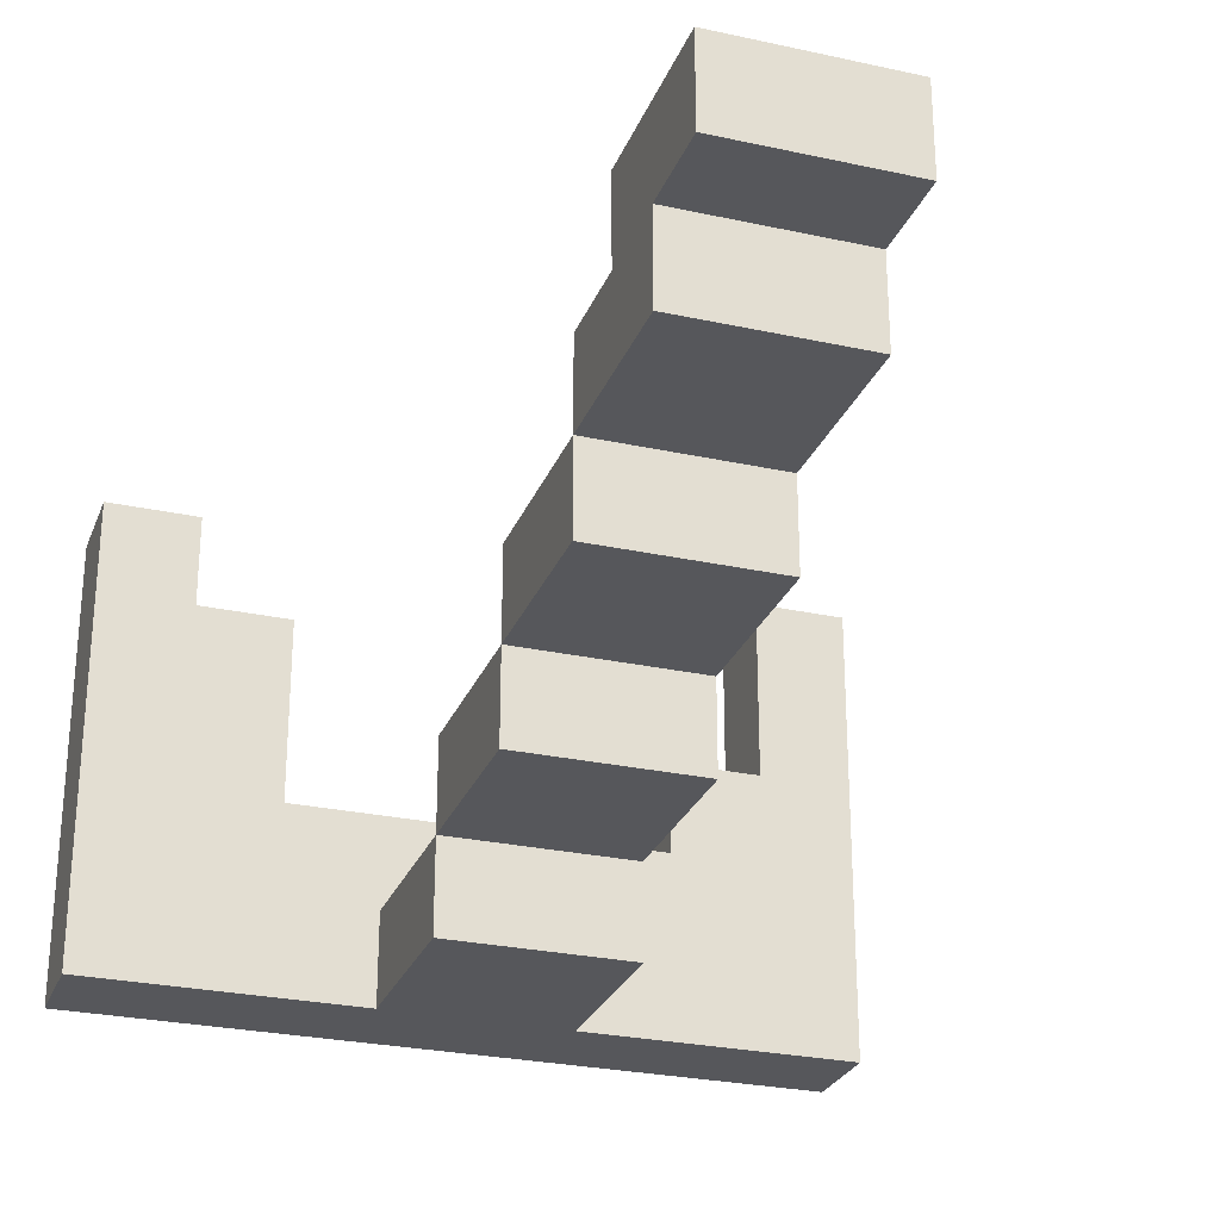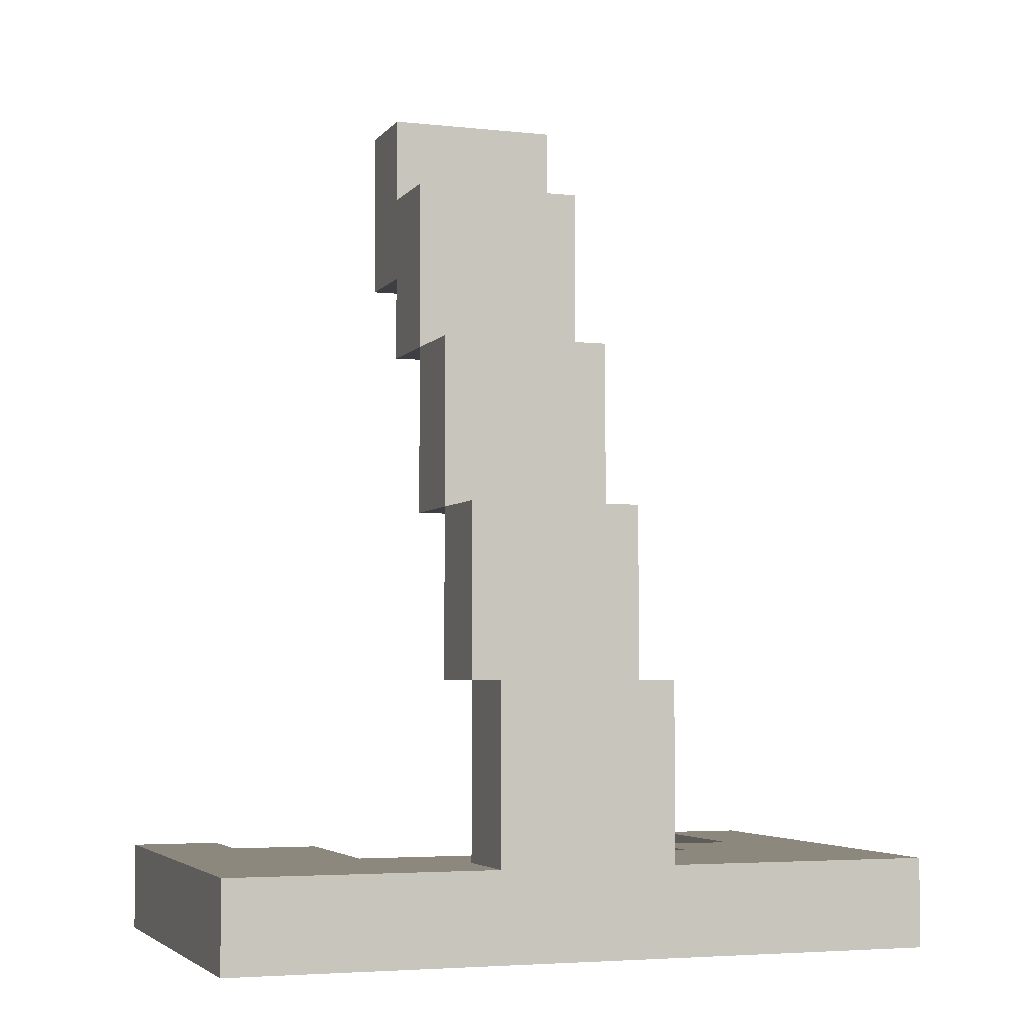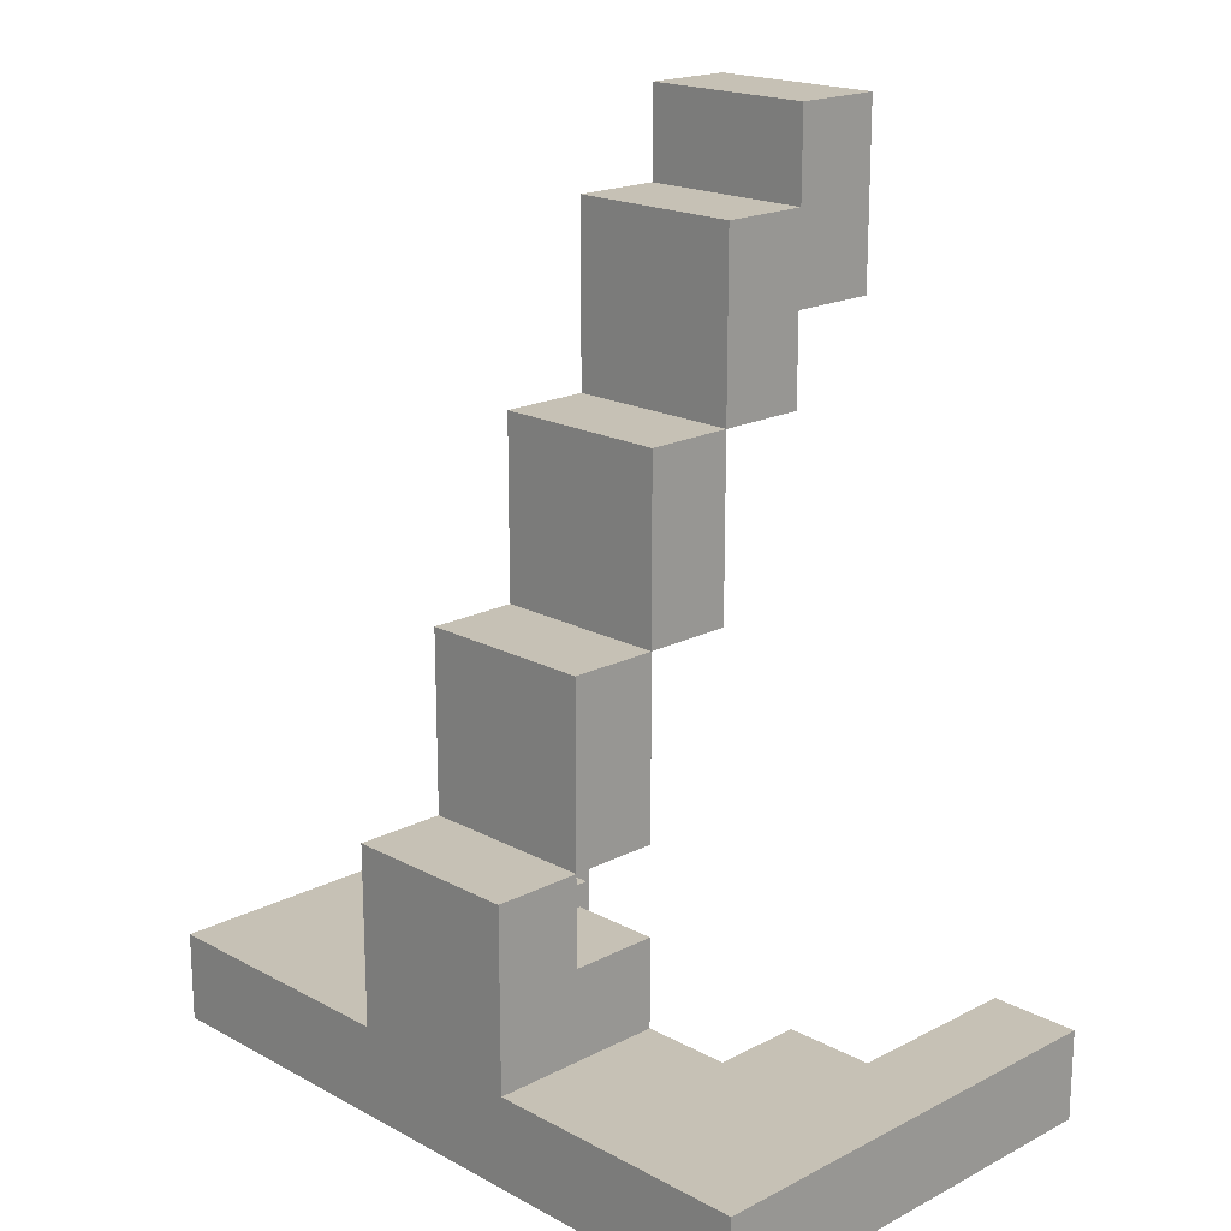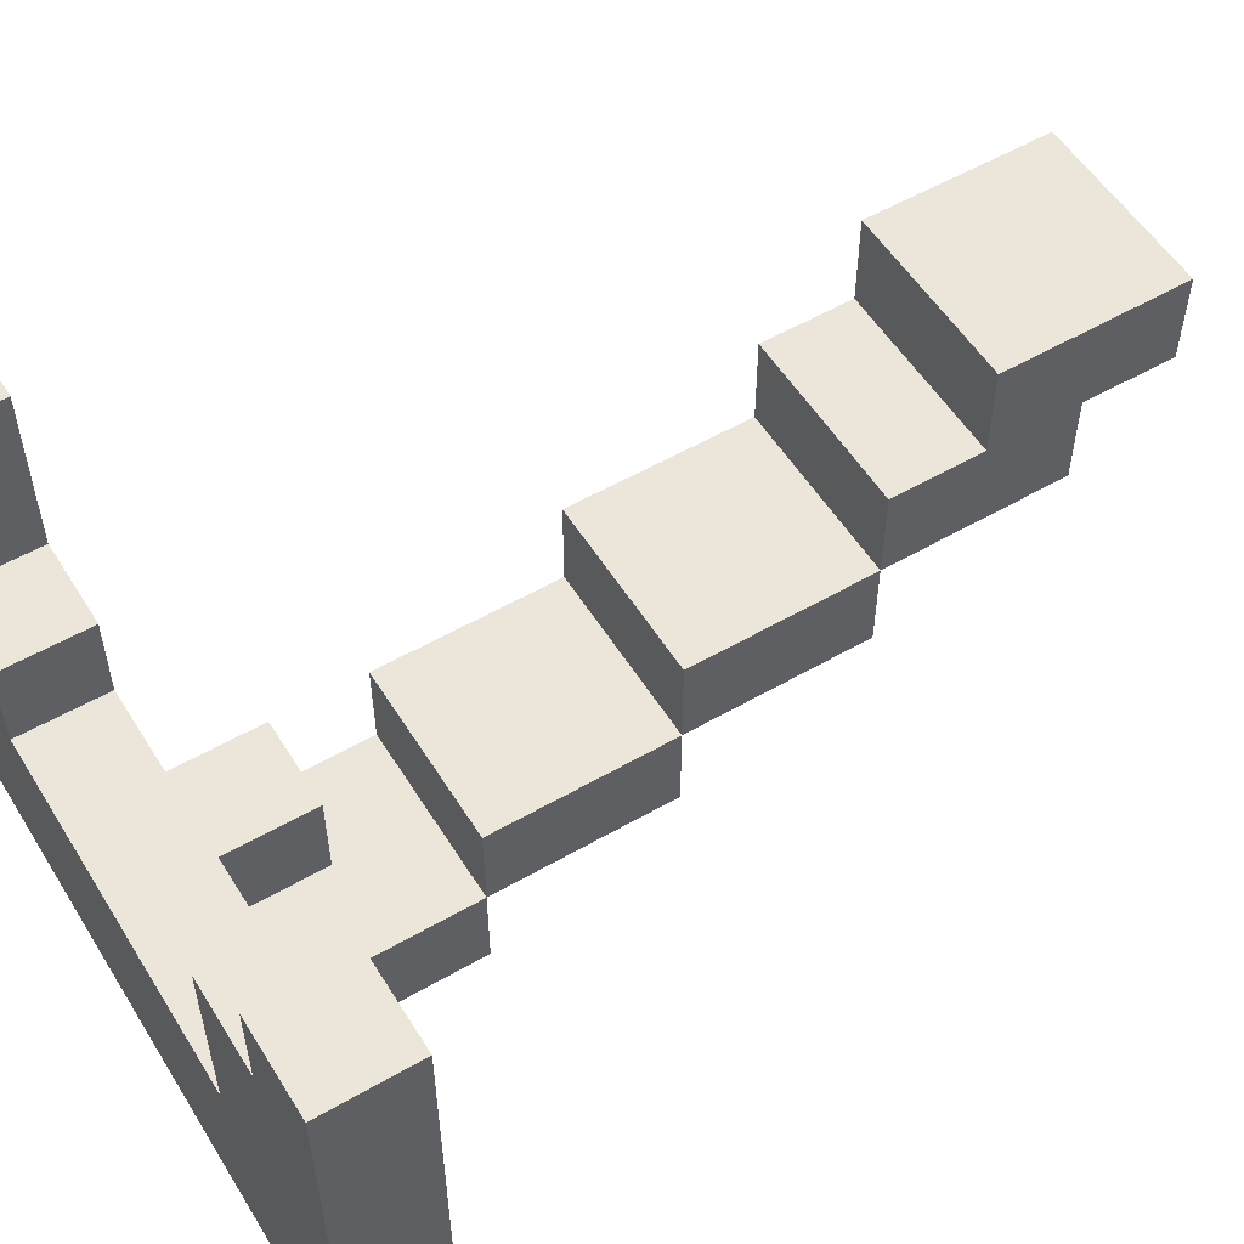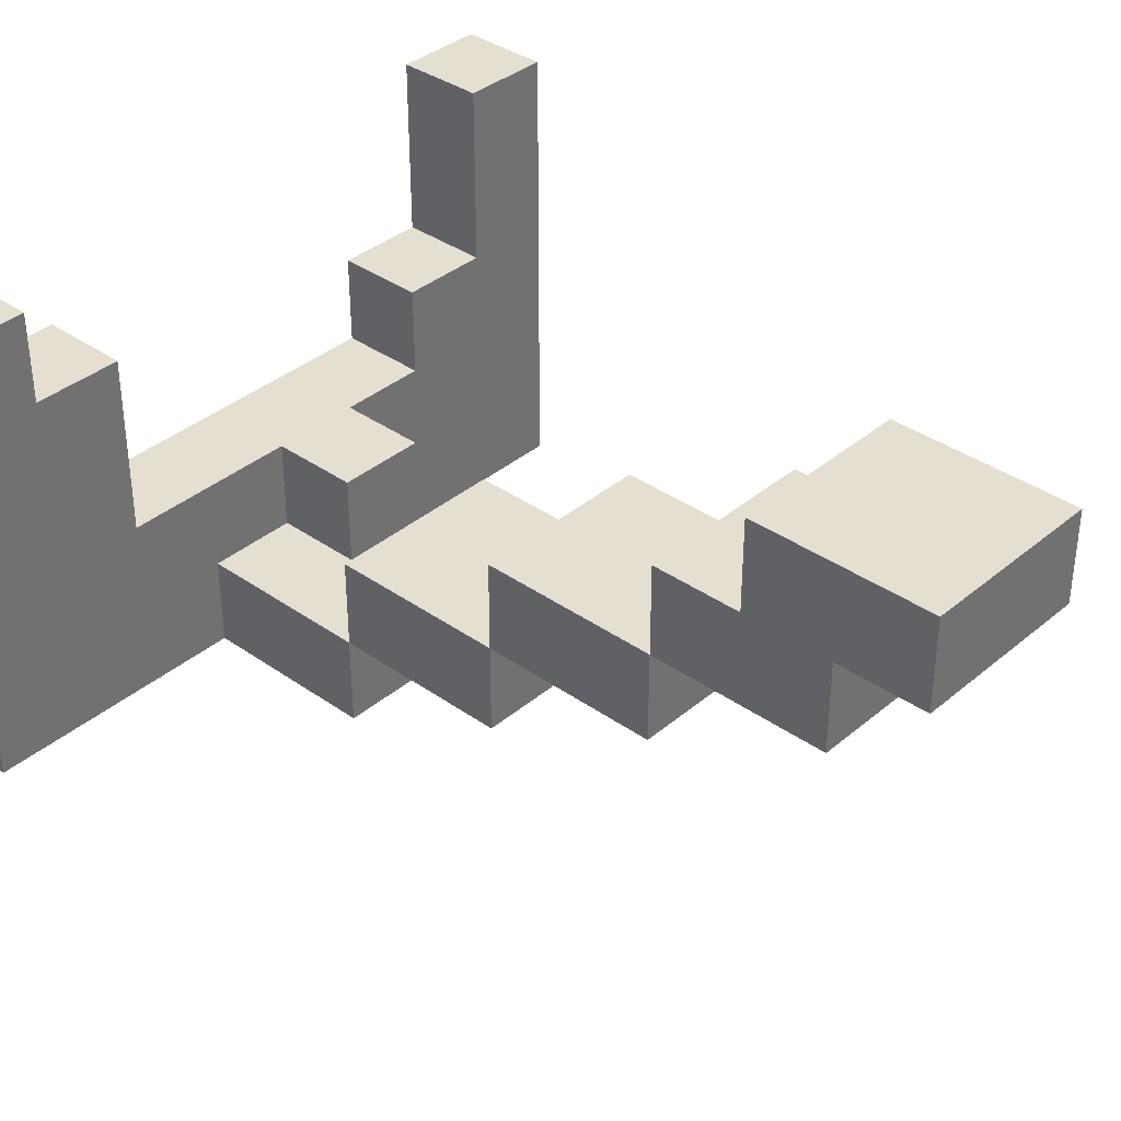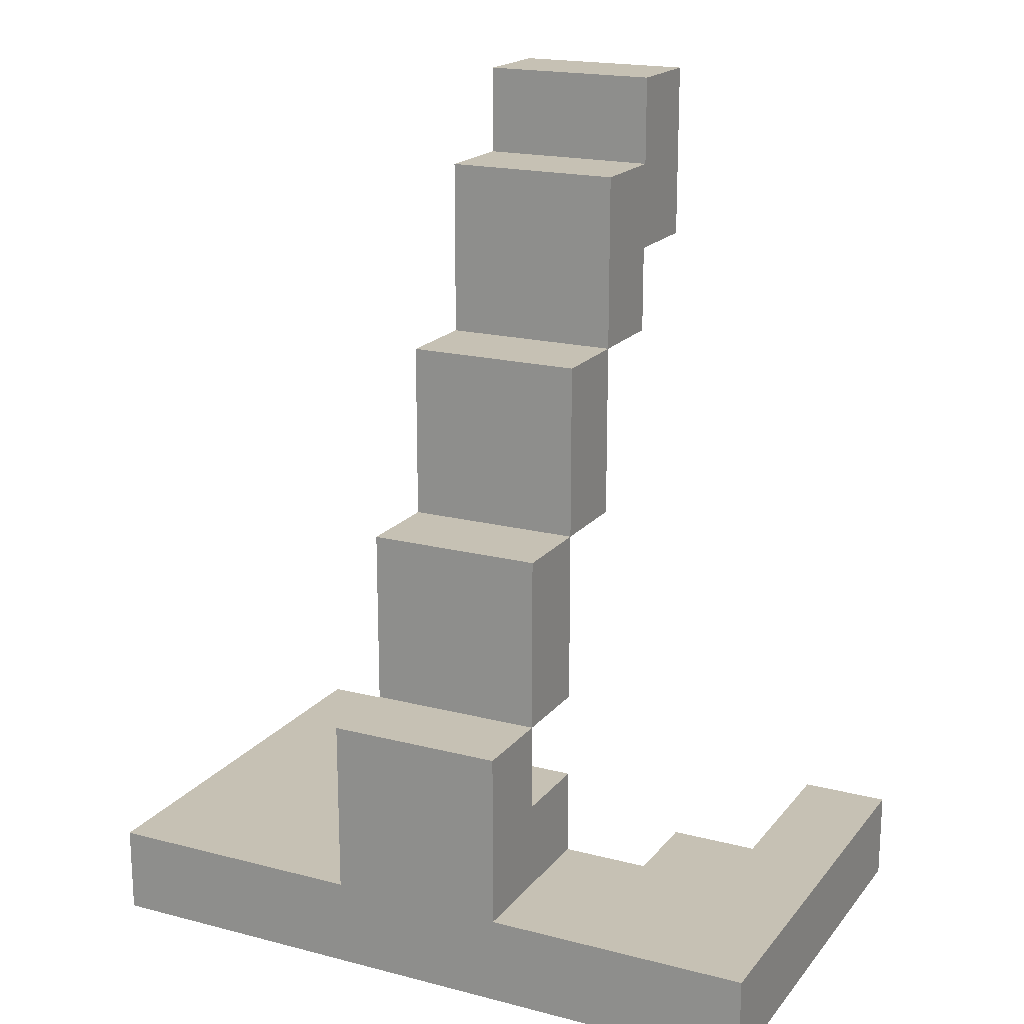
<metadata>
{"format":"obj","ext":"obj","renderer":"f3d","projection":"perspective","resolution":1024,"background":"white","views":[{"elev":-27.1,"azim":161.3,"up":"+Z"},{"elev":-4.4,"azim":160.6,"up":"+Y"},{"elev":18.7,"azim":-134.4,"up":"+Y"},{"elev":54.6,"azim":58.6,"up":"+Z"},{"elev":36.6,"azim":132.5,"up":"+Z"},{"elev":18.6,"azim":-153.6,"up":"+Y"}]}
</metadata>
<code>
o Training - Melee Target Holder
v -25.8 0 -8.3
v -25.8 0 -8.8
v -25.9 0 -8.3
v -25.9 0 -8.4
v -26 0 -8.4
v -26 0 -8.6
v -26 0 -8.7
v -26.1 0 -8.6
v -26.1 0 -8.7
v -26.3 0 -8.6
v -26.3 0 -8.7
v -26.4 0 -8.5
v -26.4 0 -8.6
v -26.4 0 -8.7
v -26.5 0 -8.3
v -26.5 0 -8.5
v -26.6 0 -8.3
v -26.6 0 -8.8
v -26.1 0.3 -8.6
v -26.1 0.3 -8.7
v -26.3 0.3 -8.6
v -26.3 0.3 -8.7
v -26.1 0.5 -8.5
v -26.1 0.5 -8.6
v -26.3 0.5 -8.5
v -26.3 0.5 -8.6
v -26.1 0.7 -8.4
v -26.1 0.7 -8.5
v -26.3 0.7 -8.4
v -26.3 0.7 -8.5
v -26.1 0.8 -8.3
v -26.1 0.8 -8.4
v -26.3 0.8 -8.3
v -26.3 0.8 -8.4
v -25.8 0.1 -8.3
v -25.8 0.1 -8.8
v -25.9 0.1 -8.3
v -25.9 0.1 -8.4
v -26 0.1 -8.4
v -26 0.1 -8.6
v -26 0.1 -8.7
v -26.1 0.1 -8.6
v -26.1 0.1 -8.7
v -26.1 0.1 -8.8
v -26.2 0.1 -8.6
v -26.2 0.1 -8.7
v -26.3 0.1 -8.6
v -26.3 0.1 -8.7
v -26.3 0.1 -8.8
v -26.4 0.1 -8.5
v -26.4 0.1 -8.6
v -26.4 0.1 -8.7
v -26.5 0.1 -8.3
v -26.5 0.1 -8.5
v -26.6 0.1 -8.3
v -26.6 0.1 -8.8
v -26.2 0.2 -8.6
v -26.2 0.2 -8.7
v -26.3 0.2 -8.6
v -26.3 0.2 -8.7
v -26.1 0.3 -8.7
v -26.1 0.3 -8.8
v -26.3 0.3 -8.7
v -26.3 0.3 -8.8
v -26.1 0.5 -8.6
v -26.1 0.5 -8.7
v -26.3 0.5 -8.6
v -26.3 0.5 -8.7
v -26.1 0.7 -8.5
v -26.1 0.7 -8.6
v -26.3 0.7 -8.5
v -26.3 0.7 -8.6
v -26.1 0.9 -8.4
v -26.1 0.9 -8.5
v -26.3 0.9 -8.4
v -26.3 0.9 -8.5
v -26.1 1 -8.3
v -26.1 1 -8.4
v -26.3 1 -8.3
v -26.3 1 -8.4
v -25.8 0 -8.3
v -25.9 0 -8.3
v -26.5 0 -8.3
v -26.6 0 -8.3
v -25.8 0.1 -8.3
v -25.9 0.1 -8.3
v -26.5 0.1 -8.3
v -26.6 0.1 -8.3
v -26.1 0.8 -8.3
v -26.3 0.8 -8.3
v -26.1 0.9 -8.3
v -26.3 0.9 -8.3
v -26.1 1 -8.3
v -26.3 1 -8.3
v -25.9 0 -8.4
v -26 0 -8.4
v -25.9 0.1 -8.4
v -26 0.1 -8.4
v -26.1 0.7 -8.4
v -26.3 0.7 -8.4
v -26.1 0.8 -8.4
v -26.3 0.8 -8.4
v -26.4 0 -8.5
v -26.5 0 -8.5
v -26.4 0.1 -8.5
v -26.5 0.1 -8.5
v -26.1 0.5 -8.5
v -26.3 0.5 -8.5
v -26.1 0.6 -8.5
v -26.3 0.6 -8.5
v -26.1 0.7 -8.5
v -26.3 0.7 -8.5
v -26 0 -8.6
v -26.1 0 -8.6
v -26.3 0 -8.6
v -26.4 0 -8.6
v -26 0.1 -8.6
v -26.1 0.1 -8.6
v -26.2 0.1 -8.6
v -26.3 0.1 -8.6
v -26.4 0.1 -8.6
v -26.2 0.2 -8.6
v -26.3 0.2 -8.6
v -26.1 0.3 -8.6
v -26.3 0.3 -8.6
v -26.1 0.4 -8.6
v -26.3 0.4 -8.6
v -26.1 0.5 -8.6
v -26.3 0.5 -8.6
v -26.1 0.1 -8.7
v -26.2 0.1 -8.7
v -26.2 0.2 -8.7
v -26.3 0.2 -8.7
v -26.1 0.3 -8.7
v -26.3 0.3 -8.7
v -26.1 0.9 -8.4
v -26.3 0.9 -8.4
v -26.1 1 -8.4
v -26.3 1 -8.4
v -26.1 0.7 -8.5
v -26.3 0.7 -8.5
v -26.1 0.8 -8.5
v -26.3 0.8 -8.5
v -26.1 0.9 -8.5
v -26.3 0.9 -8.5
v -26.1 0.5 -8.6
v -26.3 0.5 -8.6
v -26.1 0.6 -8.6
v -26.3 0.6 -8.6
v -26.1 0.7 -8.6
v -26.3 0.7 -8.6
v -26.1 0.3 -8.7
v -26.3 0.3 -8.7
v -26.1 0.4 -8.7
v -26.3 0.4 -8.7
v -26.1 0.5 -8.7
v -26.3 0.5 -8.7
v -25.8 0 -8.8
v -26.6 0 -8.8
v -25.8 0.1 -8.8
v -26.1 0.1 -8.8
v -26.3 0.1 -8.8
v -26.6 0.1 -8.8
v -26.1 0.3 -8.8
v -26.3 0.3 -8.8
v -25.8 0 -8.3
v -25.8 0.1 -8.3
v -25.8 0 -8.8
v -25.8 0.1 -8.8
v -26.1 0.8 -8.3
v -26.1 0.9 -8.3
v -26.1 1 -8.3
v -26.1 0.7 -8.4
v -26.1 0.8 -8.4
v -26.1 0.9 -8.4
v -26.1 1 -8.4
v -26.1 0.5 -8.5
v -26.1 0.6 -8.5
v -26.1 0.7 -8.5
v -26.1 0.8 -8.5
v -26.1 0.9 -8.5
v -26.1 0.3 -8.6
v -26.1 0.4 -8.6
v -26.1 0.5 -8.6
v -26.1 0.6 -8.6
v -26.1 0.7 -8.6
v -26.1 0.1 -8.7
v -26.1 0.3 -8.7
v -26.1 0.4 -8.7
v -26.1 0.5 -8.7
v -26.1 0.1 -8.8
v -26.1 0.3 -8.8
v -26.2 0.1 -8.6
v -26.2 0.2 -8.6
v -26.2 0.1 -8.7
v -26.2 0.2 -8.7
v -26.4 0 -8.5
v -26.4 0.1 -8.5
v -26.4 0 -8.6
v -26.4 0.1 -8.6
v -26.5 0 -8.3
v -26.5 0.1 -8.3
v -26.5 0 -8.5
v -26.5 0.1 -8.5
v -25.9 0 -8.3
v -25.9 0.1 -8.3
v -25.9 0 -8.4
v -25.9 0.1 -8.4
v -26 0 -8.4
v -26 0.1 -8.4
v -26 0 -8.6
v -26 0.1 -8.6
v -26.3 0.8 -8.3
v -26.3 0.9 -8.3
v -26.3 1 -8.3
v -26.3 0.7 -8.4
v -26.3 0.8 -8.4
v -26.3 0.9 -8.4
v -26.3 1 -8.4
v -26.3 0.5 -8.5
v -26.3 0.6 -8.5
v -26.3 0.7 -8.5
v -26.3 0.8 -8.5
v -26.3 0.9 -8.5
v -26.3 0.1 -8.6
v -26.3 0.2 -8.6
v -26.3 0.3 -8.6
v -26.3 0.4 -8.6
v -26.3 0.5 -8.6
v -26.3 0.6 -8.6
v -26.3 0.7 -8.6
v -26.3 0.1 -8.7
v -26.3 0.2 -8.7
v -26.3 0.3 -8.7
v -26.3 0.4 -8.7
v -26.3 0.5 -8.7
v -26.3 0.1 -8.8
v -26.3 0.3 -8.8
v -26.6 0 -8.3
v -26.6 0.1 -8.3
v -26.6 0 -8.8
v -26.6 0.1 -8.8
f 3 2 1
f 4 2 3
f 5 2 4
f 6 2 5
f 7 2 6
f 8 7 6
f 9 2 7
f 9 7 8
f 10 9 8
f 11 2 9
f 11 9 10
f 13 11 10
f 14 2 11
f 14 11 13
f 16 13 12
f 16 14 13
f 17 16 15
f 18 2 14
f 18 16 17
f 18 14 16
f 21 20 19
f 22 20 21
f 25 24 23
f 26 24 25
f 29 28 27
f 30 28 29
f 33 32 31
f 34 32 33
f 35 36 37
f 37 36 38
f 38 36 39
f 39 36 40
f 40 36 41
f 40 41 42
f 41 36 43
f 42 41 43
f 43 36 44
f 42 43 45
f 45 43 46
f 47 48 51
f 48 49 52
f 51 48 52
f 50 51 54
f 51 52 54
f 53 54 55
f 52 49 56
f 55 54 56
f 54 52 56
f 57 58 59
f 59 58 60
f 61 62 63
f 63 62 64
f 65 66 67
f 67 66 68
f 69 70 71
f 71 70 72
f 73 74 75
f 75 74 76
f 77 78 79
f 79 78 80
f 85 82 81
f 86 82 85
f 87 84 83
f 88 84 87
f 91 90 89
f 92 90 91
f 93 92 91
f 94 92 93
f 97 96 95
f 98 96 97
f 101 100 99
f 102 100 101
f 105 104 103
f 106 104 105
f 109 108 107
f 110 108 109
f 111 110 109
f 112 110 111
f 117 114 113
f 118 115 114
f 118 114 117
f 119 115 118
f 120 116 115
f 120 115 119
f 121 116 120
f 122 120 119
f 123 120 122
f 126 125 124
f 127 125 126
f 128 127 126
f 129 127 128
f 132 131 130
f 134 132 130
f 134 133 132
f 135 133 134
f 136 137 138
f 138 137 139
f 140 141 142
f 142 141 143
f 142 143 144
f 144 143 145
f 146 147 148
f 148 147 149
f 148 149 150
f 150 149 151
f 152 153 154
f 154 153 155
f 154 155 156
f 156 155 157
f 158 159 160
f 160 159 161
f 161 159 162
f 162 159 163
f 161 162 164
f 164 162 165
f 168 167 166
f 169 167 168
f 174 171 170
f 175 172 171
f 175 171 174
f 176 172 175
f 179 174 173
f 180 175 174
f 180 174 179
f 181 175 180
f 184 178 177
f 185 179 178
f 185 178 184
f 186 179 185
f 188 183 182
f 189 184 183
f 189 183 188
f 190 184 189
f 191 188 187
f 192 188 191
f 195 194 193
f 196 194 195
f 199 198 197
f 200 198 199
f 203 202 201
f 204 202 203
f 205 206 207
f 207 206 208
f 209 210 211
f 211 210 212
f 213 214 217
f 214 215 218
f 217 214 218
f 218 215 219
f 216 217 222
f 217 218 223
f 222 217 223
f 223 218 224
f 220 221 229
f 221 222 230
f 229 221 230
f 230 222 231
f 225 226 232
f 232 226 233
f 227 228 234
f 228 229 235
f 234 228 235
f 235 229 236
f 232 233 237
f 233 234 237
f 237 234 238
f 239 240 241
f 241 240 242

</code>
